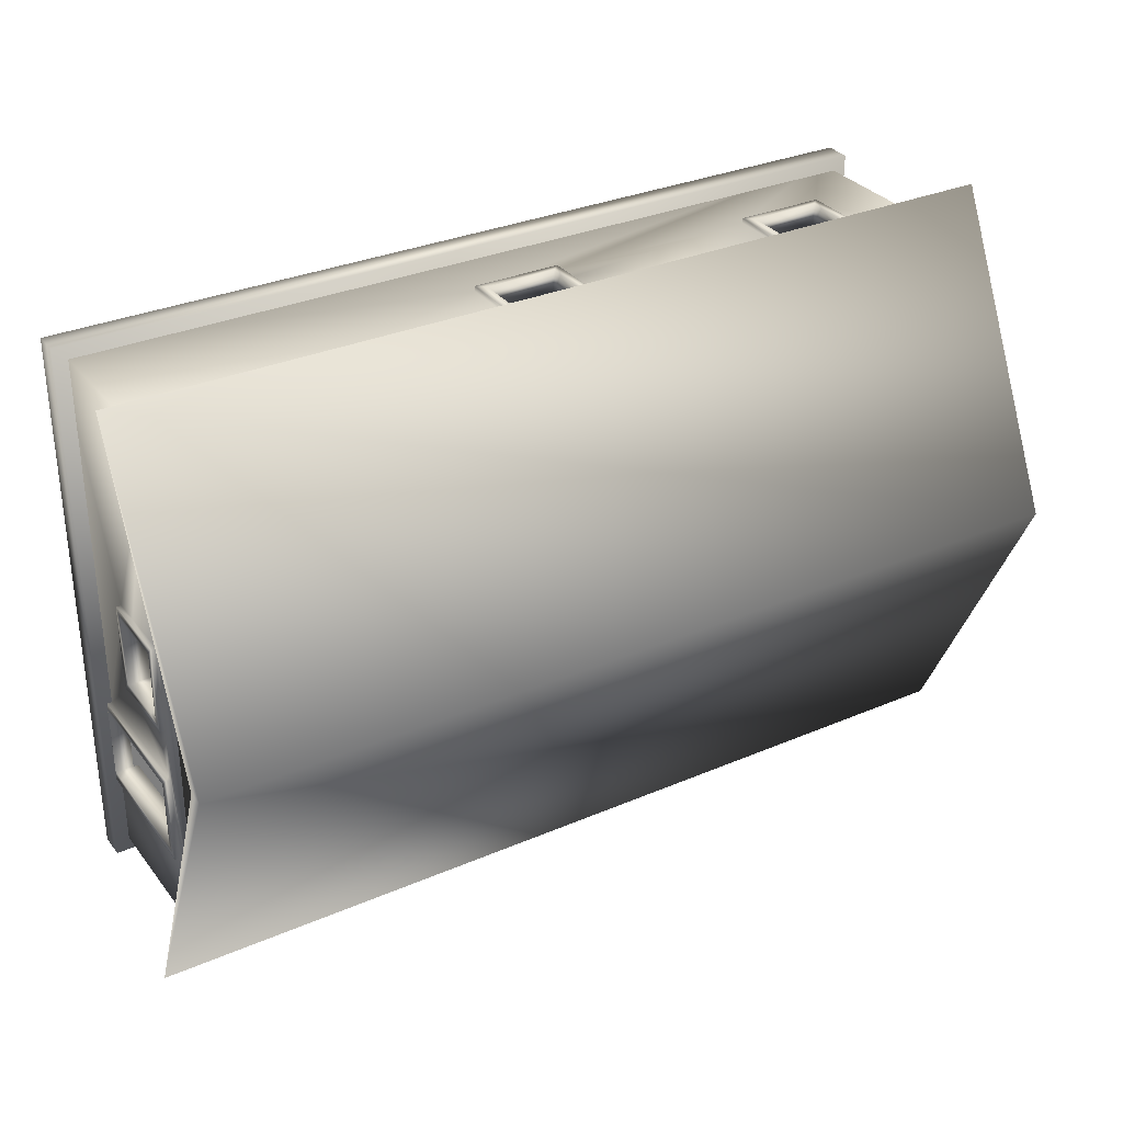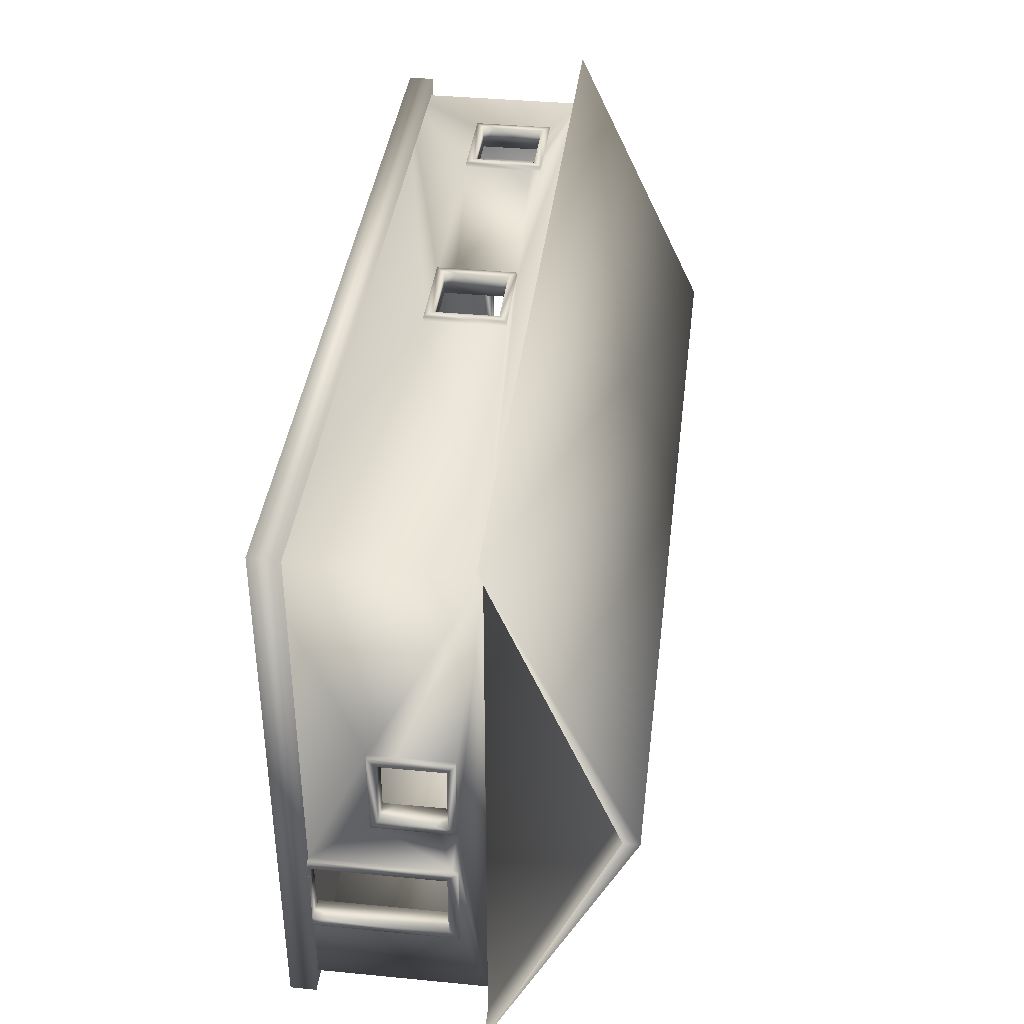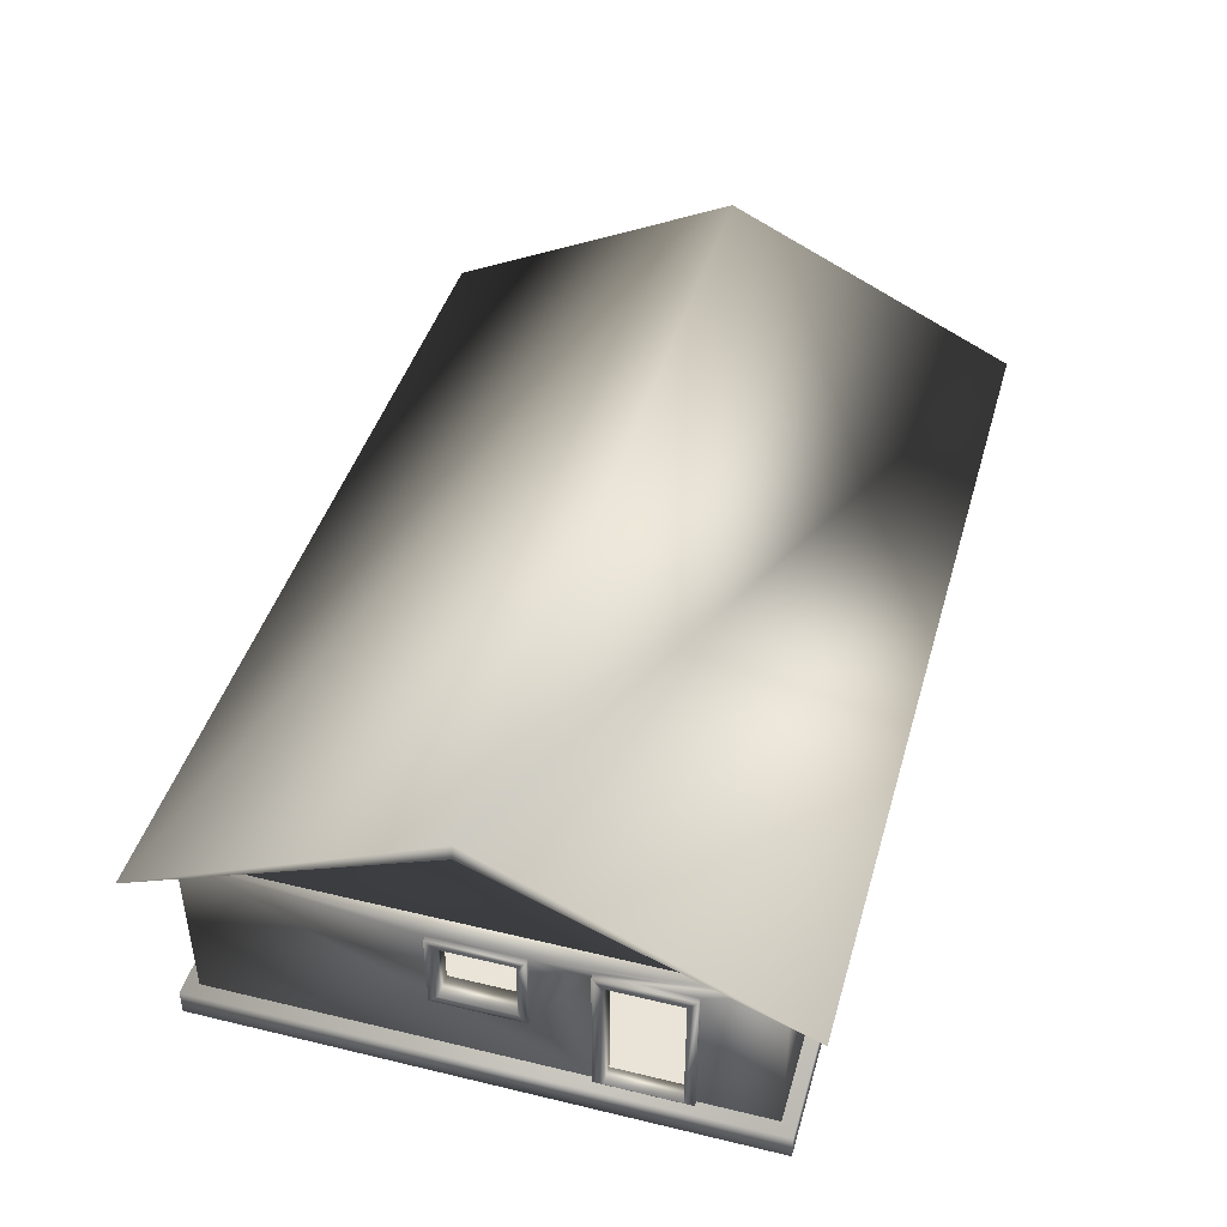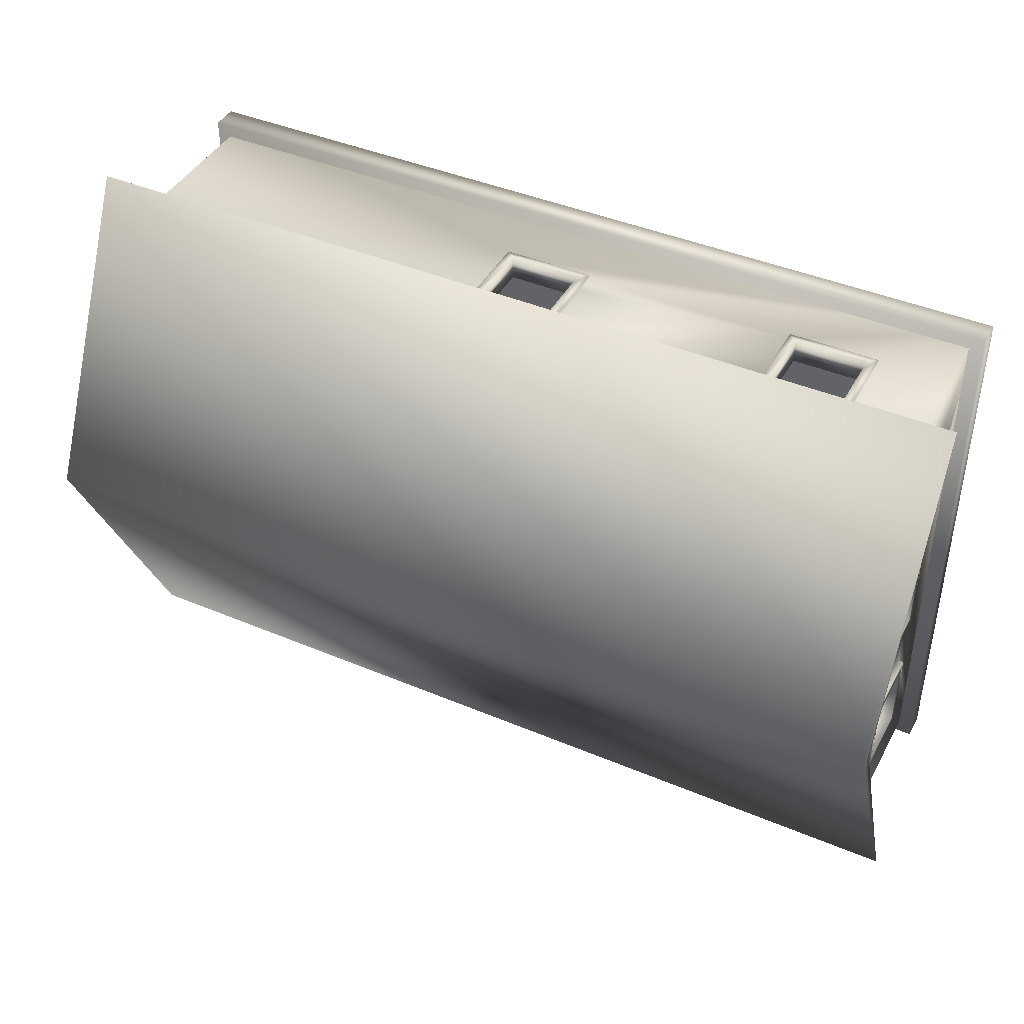
<metadata>
{"format":"obj","ext":"obj","renderer":"f3d","projection":"perspective","resolution":1024,"background":"white","views":[{"elev":31.8,"azim":148.7,"up":"+Z"},{"elev":38.8,"azim":96.9,"up":"+Z"},{"elev":43.5,"azim":105.8,"up":"+Y"},{"elev":42.3,"azim":-153.2,"up":"+Z"}]}
</metadata>
<code>
o 0base_Cube.000
v -5.693 -1e-06 3.689
v -5.693 0.3452 3.689
v -5.693 0.3452 -3.689
v -5.693 1e-06 -3.689
v 5.693 0.3452 -3.689
v 5.693 1e-06 -3.689
v 5.693 0.3452 3.689
v 5.693 -1e-06 3.689
f 1 2 3 4
f 4 3 5 6
f 6 5 7 8
f 8 7 2 1
f 4 6 8 1
f 5 3 2 7
o 0roof_Cube.000
v -6 2.589 4
v -6 4.273 1e-06
v -5.504 4.273 1e-06
v -5.504 2.589 4
v -6 2.589 -4
v -6 4.485 1e-06
v 6 4.485 1e-06
v 6 2.589 -3.994
v 6 2.589 4
v 6 4.273 0.006386
v 6 2.589 -3.994
v 6 4.273 0.006386
v 5.495 4.273 0.006386
v 5.495 2.589 -3.994
v 6 2.589 4
v 5.495 2.589 4
v -5.504 2.589 -4
f 16 18 20 19
f 18 17 23 20
f 9 10 11 12
f 13 14 15 16
f 17 15 14 9
f 13 10 14
f 18 16 15
f 10 9 14
f 17 18 15
f 19 20 21 22
f 20 23 24 21
f 10 13 25 11
f 22 21 24
f 12 11 25
o 0frontwall_Cube.000
v 5.573 2.243 -1.326
v 5.506 2.16 -1.326
v 5.573 0.3452 -1.326
v 5.267 2.243 -2.526
v 5.334 0.3452 -2.526
v 5.267 0.3452 -2.526
v 5.267 2.243 -1.326
v 5.334 2.243 -2.448
v 5.264 1.279 0.4723
v 5.264 1.279 -0.4723
v 5.264 1.172 -0.5903
v 5.264 2.243 -0.5903
v 5.334 1.523 -0.5903
v 5.264 1.172 0.5903
v 5.334 1.172 -0.5903
v 5.334 1.172 0.5903
v 5.264 2.243 0.5903
v 5.334 2.243 -0.5903
v 5.334 2.243 0.5903
v 5.264 2.136 0.4723
v 5.506 2.243 -2.526
v 5.573 0.3452 -2.526
v 5.506 0.3452 -2.526
v 5.334 1.808 -1.326
v 5.267 0.3452 -1.326
v 5.506 2.243 -1.716
v 5.573 2.243 -2.526
v 5.573 2.108 -2.398
v 5.267 2.108 -2.398
v 5.267 2.041 -2.398
v 5.267 2.108 -1.453
v 5.573 2.108 -1.453
v 5.573 2.041 -1.453
v 5.573 0.3481 -1.453
v 5.267 0.3481 -2.398
v 5.267 0.3481 -1.453
v -3.41 2.243 3.269
v -3.41 1.172 3.339
v -3.41 1.172 3.269
v -4.472 1.279 3.269
v -4.59 1.172 3.269
v 0.5903 2.243 3.269
v 0.5903 1.172 3.339
v 0.5903 1.172 3.269
v -0.5903 1.172 3.269
v -0.4723 1.279 3.269
v -0.5903 2.004 3.339
v -0.5903 2.243 3.269
v 0.5903 2.243 3.339
v -0.5903 2.243 3.339
v -0.4723 2.136 3.269
v 0.4723 2.136 3.269
v -4.59 2.004 3.339
v -4.59 2.243 3.269
v -3.41 2.243 3.339
v -4.59 2.243 3.339
v -4.472 2.136 3.269
v -3.528 2.136 3.269
v -1.528 1.279 -3.269
v -2.472 1.279 -3.269
v -2.59 1.172 -3.269
v -2.59 2.243 -3.269
v -2.59 1.412 -3.339
v -1.41 1.172 -3.269
v -2.59 1.172 -3.339
v -1.41 1.172 -3.339
v -1.41 2.243 -3.269
v -2.59 2.243 -3.339
v -1.41 2.243 -3.339
v -1.528 2.136 -3.269
v -5.264 2.243 -1.41
v -5.334 1.841 -1.41
v -5.264 1.172 -1.41
v -5.264 1.172 -2.59
v -5.264 1.279 -1.528
v -5.264 1.279 1.528
v -5.264 1.279 2.472
v -5.264 1.172 2.59
v -5.264 1.172 -0.5903
v -5.264 1.279 -0.4723
v -5.264 1.172 0.5903
v -5.334 1.172 -0.5903
v -5.334 1.523 -0.5903
v -5.334 1.172 0.5903
v -5.334 2.243 -0.5903
v -5.264 2.243 0.5903
v -5.264 2.243 -0.5903
v -5.334 2.243 0.5903
v -5.264 2.136 0.4723
v -5.264 2.136 -0.4723
v -5.334 2.004 1.41
v -5.264 2.243 1.41
v -5.264 1.172 1.41
v -5.334 1.172 1.41
v -5.334 1.172 2.59
v -5.334 2.243 2.59
v -5.334 2.243 1.41
v -5.264 2.136 1.528
v -5.264 2.243 2.59
v -5.334 2.243 -2.59
v -5.334 1.172 -2.59
v -5.334 1.172 -1.41
v -5.334 2.243 -2.448
v -5.264 2.243 -2.59
v -5.264 2.136 -1.528
v 5.506 0.3452 -1.326
v 5.506 2.243 -1.326
v 5.334 2.243 -2.526
v 5.573 0.5473 -2.398
v 5.573 0.3481 -2.398
v 5.334 2.243 -1.326
v 5.264 1.44 -0.4723
v 5.264 2.136 -0.4723
v -3.528 1.279 3.269
v -0.4723 1.976 3.269
v 0.4723 1.279 3.269
v -0.5903 1.172 3.339
v -4.59 1.172 3.339
v -2.472 1.44 -3.269
v -2.472 2.136 -3.269
v -5.334 2.243 -1.41
v -5.264 1.279 -2.472
v -5.264 2.136 -2.472
v -5.264 1.44 -1.528
v -5.264 1.44 2.472
v -5.264 1.279 0.4723
v -5.264 1.44 -0.4723
v -5.264 2.136 2.472
v 5.334 0.3452 -1.326
v 5.334 2e-06 -3.339
v 5.506 2.589 -3.511
v 5.506 1e-06 -3.511
v 5.506 2.589 3.511
v 5.334 -1e-06 3.339
v 5.506 -1e-06 3.511
v -5.506 -1e-06 3.511
v -5.334 -1e-06 3.339
v -5.334 2e-06 -3.339
v -5.506 2.589 -3.511
v -5.506 1e-06 -3.511
v -5.506 2.589 3.511
v 5.334 2.589 -3.339
v 5.334 2.589 3.339
v -5.334 2.589 -3.339
v -5.334 2.589 3.339
v 5.506 1.172 0.5903
v 5.506 2.243 -0.5903
v -0.5903 1.172 3.511
v -3.41 1.172 3.511
v -3.41 2.243 3.511
v -0.5903 2.243 3.511
v -1.41 1.172 -3.511
v -1.41 2.243 -3.511
v -2.59 2.243 -3.511
v -5.506 1.172 0.5903
v -5.506 1.172 -0.5903
v -5.506 2.243 0.5903
v 5.506 1.523 0.5903
v 5.506 1.172 -0.5903
v 5.506 2.004 -0.5903
v 5.506 2.243 0.5903
v 0.5903 1.172 3.511
v 0.5903 2.243 3.511
v -4.59 2.243 3.511
v -4.036 2.243 3.511
v -4.59 1.172 3.511
v -0.5903 1.433 3.511
v -3.41 2.096 3.511
v -2.59 1.172 -3.511
v -2.59 1.904 -3.511
v -1.41 1.626 -3.511
v -5.506 2.243 2.448
v -5.506 2.243 2.59
v -5.506 1.172 2.59
v -5.506 2.243 -2.59
v -5.506 2.243 -1.716
v -5.506 1.172 -2.59
v -5.506 1.172 1.41
v -5.506 1.841 1.41
v -5.506 1.523 0.5903
v -5.506 2.004 -0.5903
v -5.506 2.178 -1.41
v -5.506 1.172 -1.41
v -5.506 2.243 1.41
v -5.506 2.243 -1.41
v -5.506 2.243 -0.5903
v 5.576 2.243 0.5903
v 5.576 1.172 0.5903
v 5.576 1.172 -0.5903
v 5.576 1.279 -0.4723
v 5.576 2.243 -0.5903
v 5.576 2.136 -0.4723
v -3.528 1.279 3.581
v -4.472 1.279 3.581
v -4.59 1.172 3.581
v -4.59 2.243 3.581
v -3.41 1.172 3.581
v -3.41 2.243 3.581
v 0.4723 1.279 3.581
v -0.4723 1.279 3.581
v -0.5903 1.172 3.581
v -0.5903 2.243 3.581
v 0.5903 1.172 3.581
v 0.5903 2.243 3.581
v 0.4723 2.136 3.581
v -3.528 2.136 3.581
v -4.472 2.136 3.581
v -1.41 2.243 -3.581
v -1.41 1.172 -3.581
v -2.59 1.172 -3.581
v -2.472 1.279 -3.581
v -2.59 2.243 -3.581
v -2.472 2.136 -3.581
v -5.576 1.279 -1.528
v -5.576 1.279 -2.472
v -5.576 1.172 -2.59
v -5.576 2.243 -2.59
v -5.576 1.172 -1.41
v -5.576 2.243 -1.41
v -5.576 1.172 2.59
v -5.576 1.279 1.528
v -5.576 1.172 1.41
v -5.576 2.243 1.41
v -5.576 2.243 2.59
v -5.576 1.172 0.5903
v -5.576 1.172 -0.5903
v -5.576 1.976 -0.4723
v -5.576 2.243 -0.5903
v -5.576 2.243 0.5903
v -5.576 2.136 0.4723
v -5.576 2.136 1.528
v -5.576 2.136 2.472
v -5.576 2.136 -2.472
v -5.576 2.136 -1.528
v 5.576 1.976 -0.4723
v 5.576 1.279 0.4723
v 5.576 2.136 0.4723
v -4.472 1.44 3.581
v -0.4723 1.44 3.581
v -0.4723 2.136 3.581
v -2.472 1.976 -3.581
v -1.528 1.279 -3.581
v -1.528 2.136 -3.581
v -5.576 1.976 -1.528
v -5.576 1.976 2.472
v -5.576 1.279 2.472
v -5.576 1.279 0.4723
v -5.576 1.279 -0.4723
v -5.576 2.136 -0.4723
f 61 60 31
f 47 59 28
f 31 154 50
f 155 156 157
f 158 159 160
f 157 159 155
f 48 28 131
f 159 161 162
f 163 164 165
f 165 155 163
f 124 120 103
f 162 166 161
f 163 161 165
f 50 61 31
f 47 135 59
f 31 30 154
f 155 167 156
f 158 168 159
f 157 160 159
f 50 154 49
f 48 47 28
f 159 160 161
f 163 169 164
f 165 157 155
f 124 121 120
f 162 170 166
f 163 162 161
f 131 171 160
f 156 168 158
f 158 172 156
f 173 174 161
f 170 158 168
f 175 176 166
f 165 177 157
f 156 169 167
f 178 179 164
f 161 180 181
f 166 169 164
f 164 182 166
f 156 51 46
f 156 46 157
f 183 158 171
f 171 158 160
f 157 46 48
f 131 27 184
f 157 48 131
f 184 171 131
f 27 185 184
f 160 157 131
f 156 167 168
f 158 183 186
f 172 185 27
f 158 186 172
f 51 156 132
f 172 27 132
f 132 156 172
f 160 158 187
f 158 188 187
f 189 190 166
f 191 189 166
f 161 160 187
f 173 192 174
f 161 187 173
f 191 166 161
f 192 193 174
f 174 191 161
f 170 166 158
f 158 166 176
f 175 193 176
f 166 190 175
f 176 188 158
f 193 192 176
f 156 157 177
f 165 164 194
f 164 195 194
f 177 196 156
f 165 194 177
f 156 164 169
f 156 196 178
f 179 195 164
f 156 178 164
f 166 197 198
f 166 198 199
f 200 201 164
f 202 200 164
f 161 166 199
f 203 204 205
f 161 199 203
f 202 164 165
f 206 207 208
f 208 202 165
f 165 161 181
f 203 205 180
f 181 206 208
f 203 180 161
f 181 208 165
f 166 170 169
f 197 166 209
f 164 201 210
f 210 207 211
f 207 206 211
f 209 166 182
f 205 204 182
f 210 211 164
f 182 204 209
f 164 211 182
f 159 154 155
f 136 43 167
f 162 142 68
f 75 170 74
f 80 81 170
f 163 88 169
f 169 94 167
f 122 113 170
f 170 110 169
f 163 127 107
f 159 168 41
f 168 44 41
f 133 33 167
f 30 133 155
f 159 41 154
f 40 38 49
f 40 49 154
f 133 167 155
f 41 40 154
f 154 30 155
f 168 167 43
f 136 49 43
f 167 33 136
f 43 44 168
f 49 38 43
f 162 170 143
f 143 63 162
f 170 78 143
f 68 159 162
f 162 63 142
f 168 159 68
f 168 68 74
f 75 72 170
f 168 74 170
f 72 142 63
f 72 63 80
f 81 78 170
f 170 72 80
f 163 155 91
f 90 88 163
f 163 91 90
f 169 88 93
f 94 91 167
f 169 93 94
f 91 155 167
f 170 162 120
f 170 120 121
f 122 116 113
f 170 121 122
f 128 169 146
f 170 113 110
f 110 108 97
f 146 169 110
f 110 97 146
f 109 113 116
f 119 120 162
f 109 116 119
f 97 108 127
f 109 119 162
f 127 108 107
f 107 109 162
f 169 128 125
f 126 127 163
f 169 125 126
f 107 162 163
f 163 169 126
f 26 27 28
f 29 30 31
f 32 33 29
f 34 35 36
f 37 38 36
f 39 40 41
f 42 43 37
f 44 39 41
f 45 42 37
f 46 47 48
f 49 32 50
f 51 26 52
f 53 54 55
f 56 57 58
f 29 56 32
f 57 53 52
f 59 60 61
f 53 56 54
f 62 63 64
f 65 64 66
f 67 68 69
f 70 71 69
f 72 73 70
f 68 70 69
f 74 73 75
f 76 73 77
f 78 79 66
f 63 66 64
f 80 79 81
f 82 79 83
f 84 85 86
f 87 88 86
f 89 90 91
f 92 93 87
f 94 89 91
f 95 92 87
f 96 97 98
f 99 100 98
f 101 102 103
f 104 105 106
f 107 108 104
f 109 104 106
f 110 111 112
f 106 113 109
f 112 114 115
f 116 117 118
f 119 103 120
f 121 117 122
f 123 117 124
f 125 99 126
f 126 98 127
f 128 96 129
f 130 129 96
f 131 28 27
f 26 132 27
f 50 32 56
f 50 56 61
f 55 29 31
f 60 55 31
f 29 133 30
f 47 134 135
f 59 58 28
f 58 26 28
f 133 29 33
f 32 136 33
f 36 39 34
f 35 137 36
f 40 36 38
f 37 43 38
f 39 36 40
f 42 44 43
f 44 42 39
f 37 36 137
f 37 137 138
f 34 39 42
f 37 138 45
f 45 34 42
f 46 52 47
f 49 136 32
f 52 46 51
f 51 132 26
f 55 60 134
f 134 53 55
f 60 135 134
f 58 59 61
f 61 56 58
f 29 55 54
f 54 56 29
f 26 58 57
f 53 134 52
f 26 57 52
f 134 47 52
f 59 135 60
f 53 57 56
f 62 80 63
f 65 139 64
f 67 74 68
f 70 73 140
f 71 141 69
f 70 140 71
f 70 142 72
f 72 75 73
f 68 142 70
f 74 67 73
f 67 69 141
f 67 141 77
f 76 140 73
f 67 77 73
f 66 143 78
f 78 81 79
f 63 143 66
f 80 62 79
f 62 64 139
f 62 139 83
f 65 66 79
f 62 83 79
f 82 65 79
f 86 89 84
f 85 144 86
f 90 86 88
f 87 93 88
f 89 86 90
f 92 94 93
f 94 92 89
f 87 86 144
f 87 144 145
f 84 89 92
f 87 145 95
f 95 84 92
f 127 98 97
f 96 146 97
f 99 129 147
f 129 148 147
f 100 149 98
f 99 147 100
f 103 118 101
f 102 150 103
f 151 106 105
f 104 152 105
f 112 104 108
f 108 110 112
f 109 107 104
f 110 113 111
f 106 111 113
f 152 104 112
f 111 106 151
f 111 151 114
f 115 152 112
f 111 114 112
f 118 119 116
f 116 122 117
f 119 118 103
f 121 124 117
f 124 103 150
f 124 150 153
f 101 118 117
f 124 153 123
f 123 101 117
f 125 129 99
f 126 99 98
f 129 125 128
f 128 146 96
f 96 98 149
f 130 148 129
f 96 149 130
f 260 138 137
f 34 262 261
f 261 35 34
f 217 45 138
f 140 265 264
f 141 230 77
f 224 71 225
f 76 230 265
f 82 232 263
f 139 231 83
f 218 65 219
f 82 231 232
f 266 145 144
f 84 268 267
f 84 236 85
f 238 95 145
f 115 274 252
f 255 151 272
f 105 272 151
f 114 274 115
f 101 256 246
f 270 153 150
f 102 246 271
f 123 257 256
f 147 258 240
f 269 130 149
f 100 240 239
f 148 259 258
f 137 35 215
f 215 260 137
f 217 138 260
f 34 45 262
f 261 215 35
f 217 262 45
f 264 225 71
f 140 76 265
f 264 71 140
f 141 224 230
f 224 141 71
f 76 77 230
f 263 219 65
f 65 82 263
f 139 218 231
f 218 139 65
f 82 83 231
f 144 85 236
f 236 266 144
f 238 145 266
f 84 95 268
f 84 267 236
f 238 268 95
f 273 105 152
f 152 115 252
f 252 273 152
f 255 114 151
f 105 273 272
f 114 255 274
f 101 123 256
f 150 102 271
f 271 270 150
f 257 153 270
f 102 101 246
f 123 153 257
f 147 148 258
f 149 100 239
f 239 269 149
f 259 130 269
f 100 147 240
f 148 130 259
f 212 183 213
f 214 215 213
f 185 216 214
f 184 213 171
f 186 216 172
f 217 216 212
f 218 219 220
f 221 191 220
f 222 191 174
f 223 190 221
f 224 225 226
f 227 192 226
f 228 173 187
f 229 176 227
f 188 228 187
f 230 229 227
f 193 223 222
f 231 223 232
f 233 196 234
f 235 236 234
f 195 237 235
f 177 235 234
f 178 237 179
f 238 237 233
f 239 240 241
f 242 202 241
f 241 208 243
f 244 201 242
f 245 246 247
f 248 204 247
f 247 199 245
f 249 197 248
f 180 205 250
f 251 252 253
f 253 211 206
f 250 181 180
f 253 182 211
f 254 253 255
f 198 245 199
f 256 257 249
f 207 244 243
f 258 259 244
f 171 213 183
f 212 186 183
f 214 216 260
f 215 261 213
f 214 260 215
f 214 184 185
f 185 172 216
f 184 214 213
f 186 212 216
f 212 213 262
f 213 261 262
f 217 260 216
f 212 262 217
f 220 222 218
f 219 263 220
f 221 189 191
f 222 220 191
f 189 221 190
f 223 175 190
f 226 228 224
f 225 264 226
f 173 226 192
f 227 176 192
f 228 226 173
f 229 188 176
f 188 229 228
f 227 226 264
f 227 264 265
f 224 228 229
f 227 265 230
f 230 224 229
f 222 174 193
f 193 175 223
f 221 220 263
f 221 263 232
f 218 222 223
f 221 232 223
f 231 218 223
f 177 234 196
f 233 178 196
f 235 237 266
f 236 267 234
f 235 266 236
f 235 194 195
f 195 179 237
f 177 194 235
f 178 233 237
f 233 234 267
f 233 267 268
f 238 266 237
f 233 268 238
f 243 244 269
f 243 269 239
f 258 242 241
f 243 239 241
f 240 258 241
f 242 200 202
f 241 202 208
f 200 242 201
f 244 210 201
f 245 249 270
f 245 270 271
f 256 248 247
f 245 271 246
f 246 256 247
f 203 247 204
f 248 209 204
f 247 203 199
f 209 248 197
f 249 198 197
f 254 250 205
f 205 182 254
f 251 250 272
f 273 252 251
f 251 272 273
f 206 181 251
f 251 253 206
f 250 251 181
f 253 254 182
f 272 250 254
f 253 252 274
f 255 272 254
f 253 274 255
f 198 249 245
f 249 248 256
f 257 270 249
f 243 208 207
f 207 210 244
f 244 242 258
f 259 269 244
o 0floor_Plane.000
v -5.334 0.362 3.339
v 5.334 0.362 3.339
v 5.334 0.362 -3.339
v -5.334 0.362 -3.339
f 275 276 277 278

</code>
